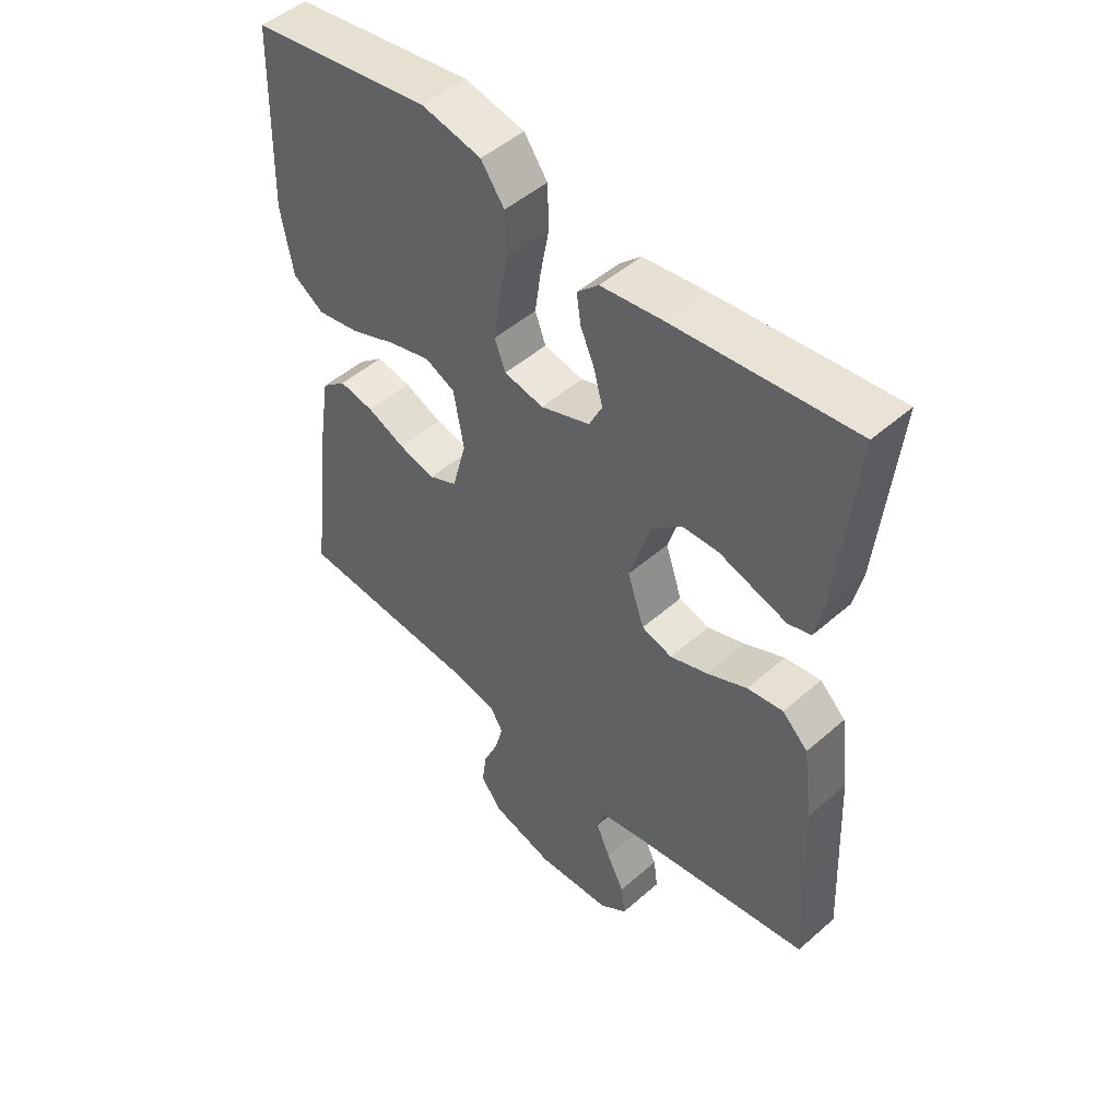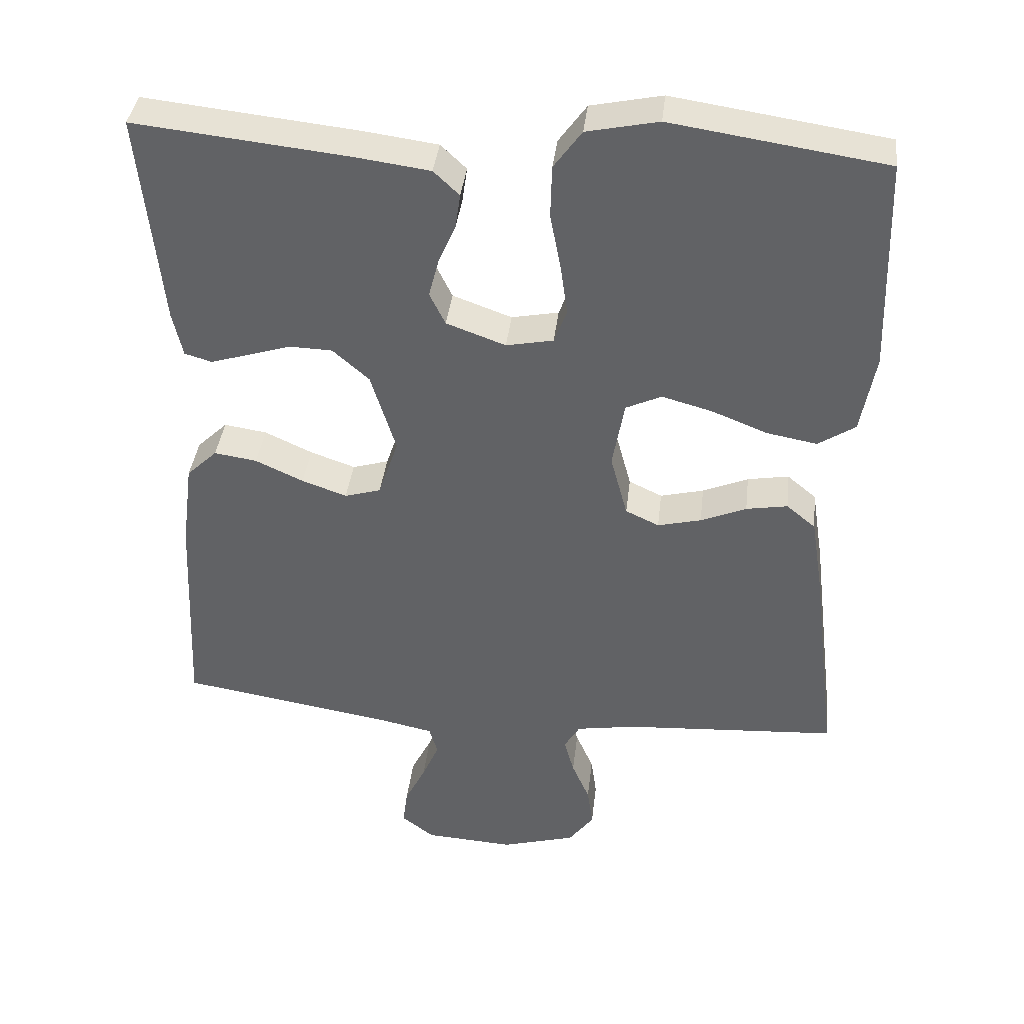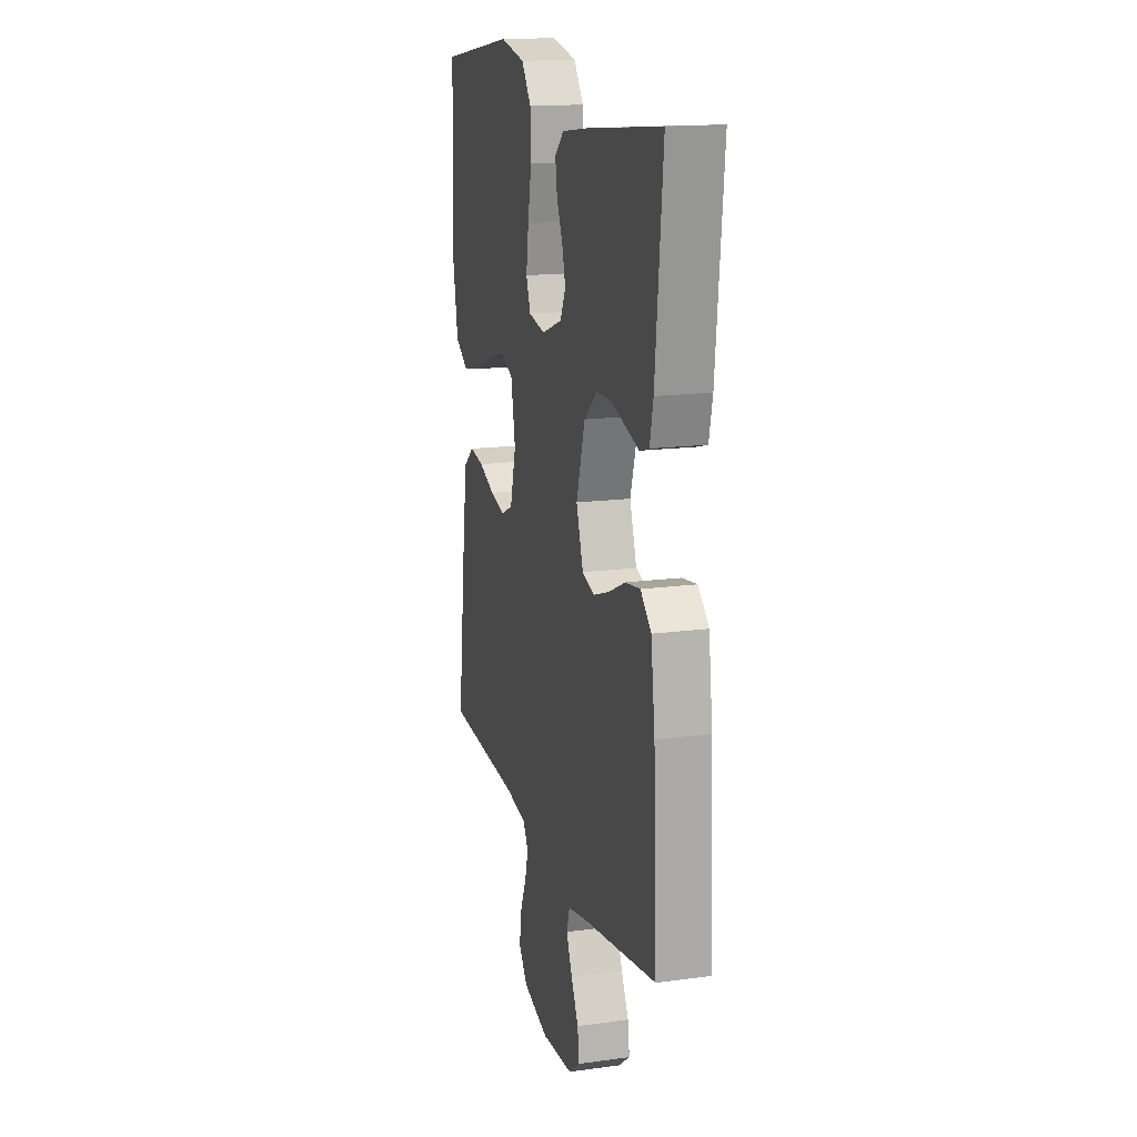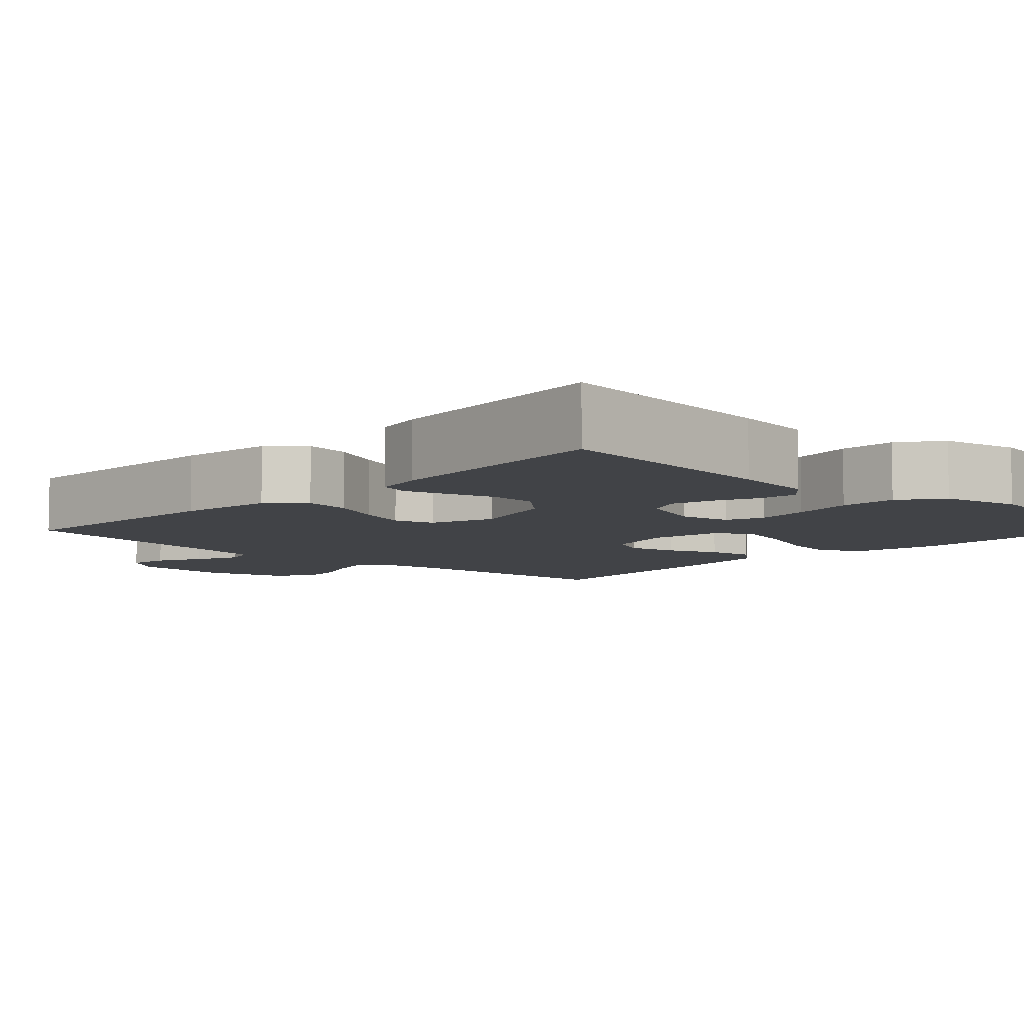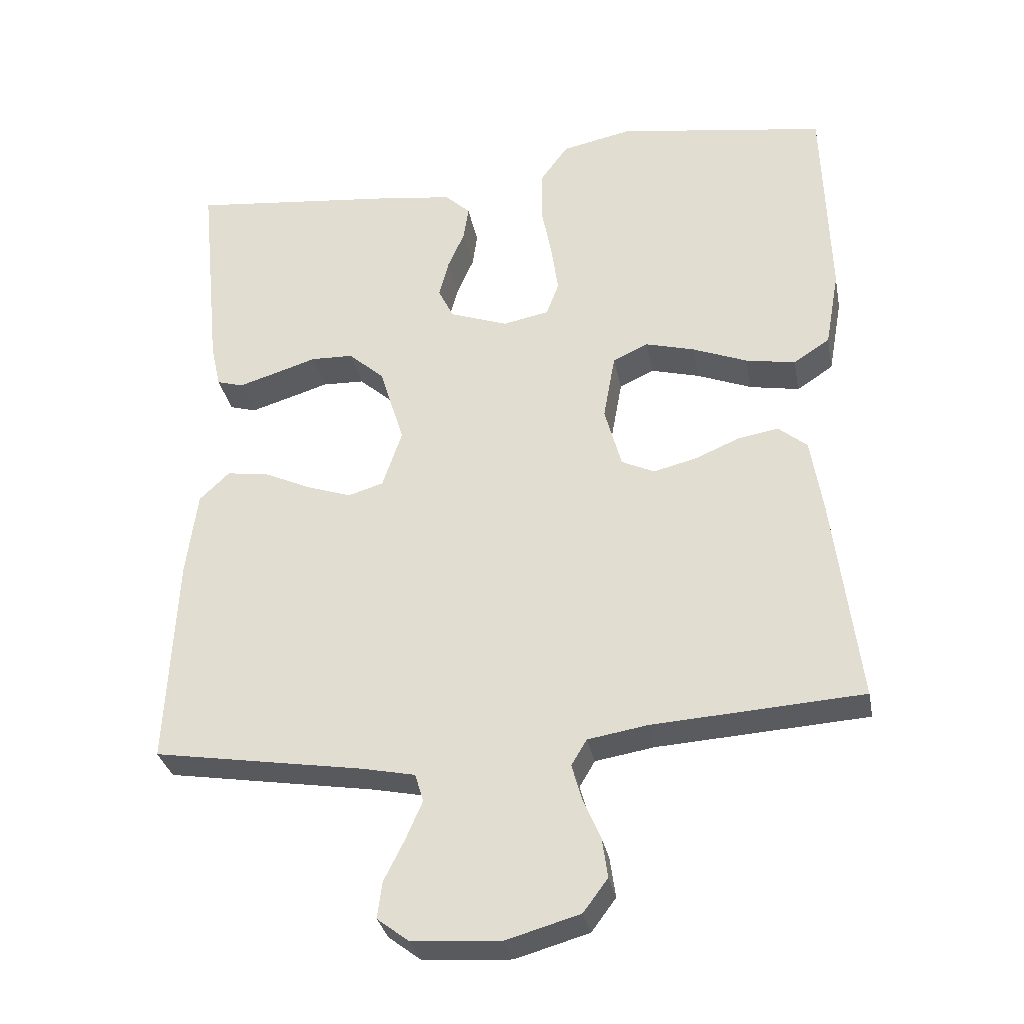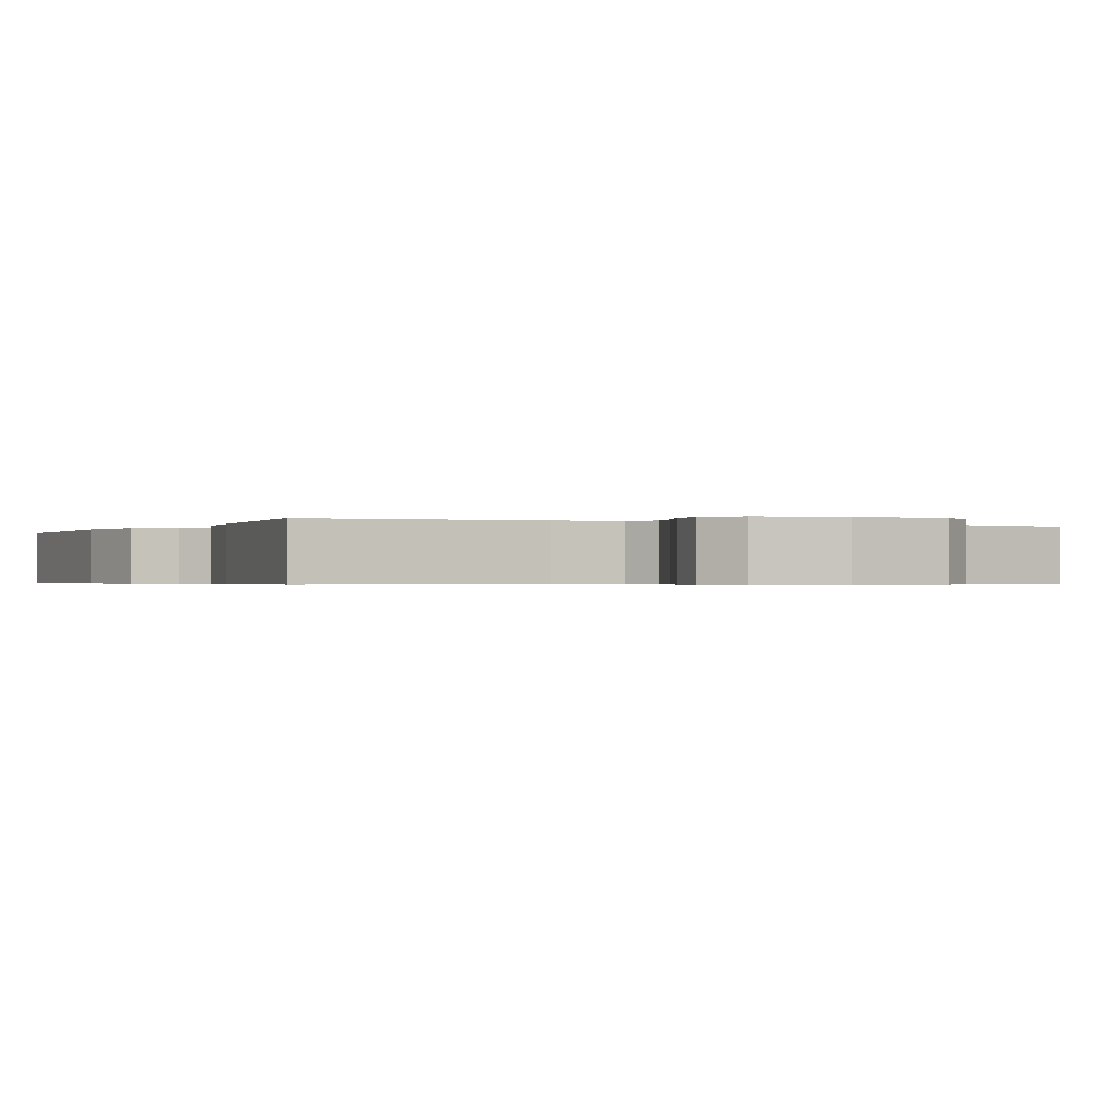
<metadata>
{"format":"obj","ext":"obj","renderer":"f3d","projection":"perspective","resolution":1024,"background":"white","views":[{"elev":48.9,"azim":-134.2,"up":"+Z"},{"elev":38.6,"azim":6.6,"up":"+Z"},{"elev":16.1,"azim":-105.7,"up":"+Z"},{"elev":-7.1,"azim":-43.6,"up":"+Y"},{"elev":-31.8,"azim":10.8,"up":"+Z"},{"elev":-0.5,"azim":153.8,"up":"+Y"}]}
</metadata>
<code>
v 0.5 0.07 -0.5
v 0.2 0.07 -0.519
v 0.115 0.07 -0.533
v 0.093 0.07 -0.57
v 0.107 0.07 -0.621
v 0.132 0.07 -0.679
v 0.14 0.07 -0.736
v 0.105 0.07 -0.783
v 0 0.07 -0.813
v -0.126 0.07 -0.805
v -0.172 0.07 -0.77
v -0.165 0.07 -0.718
v -0.136 0.07 -0.66
v -0.112 0.07 -0.605
v -0.124 0.07 -0.565
v -0.2 0.07 -0.549
v -0.5 0.07 -0.5
v -0.486 0.07 -0.2
v -0.47 0.07 -0.077
v -0.427 0.07 -0.036
v -0.367 0.07 -0.045
v -0.3 0.07 -0.076
v -0.237 0.07 -0.098
v -0.186 0.07 -0.083
v -0.158 0.07 0
v -0.193 0.07 0.114
v -0.244 0.07 0.159
v -0.304 0.07 0.161
v -0.365 0.07 0.142
v -0.418 0.07 0.126
v -0.456 0.07 0.137
v -0.47 0.07 0.2
v -0.5 0.07 0.5
v -0.2 0.07 0.468
v -0.096 0.07 0.454
v -0.06 0.07 0.42
v -0.067 0.07 0.371
v -0.091 0.07 0.316
v -0.105 0.07 0.262
v -0.083 0.07 0.217
v 0 0.07 0.187
v 0.066 0.07 0.2
v 0.084 0.07 0.248
v 0.074 0.07 0.318
v 0.059 0.07 0.397
v 0.061 0.07 0.47
v 0.1 0.07 0.524
v 0.2 0.07 0.545
v 0.5 0.07 0.5
v 0.509 0.07 0.2
v 0.489 0.07 0.089
v 0.437 0.07 0.055
v 0.366 0.07 0.068
v 0.288 0.07 0.099
v 0.218 0.07 0.118
v 0.168 0.07 0.095
v 0.151 0.07 0
v 0.175 0.07 -0.089
v 0.222 0.07 -0.111
v 0.283 0.07 -0.096
v 0.347 0.07 -0.069
v 0.405 0.07 -0.059
v 0.446 0.07 -0.093
v 0.463 0.07 -0.2
v 0.5 0 -0.5
v 0.2 0 -0.519
v 0.115 0 -0.533
v 0.093 0 -0.57
v 0.107 0 -0.621
v 0.132 0 -0.679
v 0.14 0 -0.736
v 0.105 0 -0.783
v 0 0 -0.813
v -0.126 0 -0.805
v -0.172 0 -0.77
v -0.165 0 -0.718
v -0.136 0 -0.66
v -0.112 0 -0.605
v -0.124 0 -0.565
v -0.2 0 -0.549
v -0.5 0 -0.5
v -0.486 0 -0.2
v -0.47 0 -0.077
v -0.427 0 -0.036
v -0.367 0 -0.045
v -0.3 0 -0.076
v -0.237 0 -0.098
v -0.186 0 -0.083
v -0.158 0 0
v -0.193 0 0.114
v -0.244 0 0.159
v -0.304 0 0.161
v -0.365 0 0.142
v -0.418 0 0.126
v -0.456 0 0.137
v -0.47 0 0.2
v -0.5 0 0.5
v -0.2 0 0.468
v -0.096 0 0.454
v -0.06 0 0.42
v -0.067 0 0.371
v -0.091 0 0.316
v -0.105 0 0.262
v -0.083 0 0.217
v 0 0 0.187
v 0.066 0 0.2
v 0.084 0 0.248
v 0.074 0 0.318
v 0.059 0 0.397
v 0.061 0 0.47
v 0.1 0 0.524
v 0.2 0 0.545
v 0.5 0 0.5
v 0.509 0 0.2
v 0.489 0 0.089
v 0.437 0 0.055
v 0.366 0 0.068
v 0.288 0 0.099
v 0.218 0 0.118
v 0.168 0 0.095
v 0.151 0 0
v 0.175 0 -0.089
v 0.222 0 -0.111
v 0.283 0 -0.096
v 0.347 0 -0.069
v 0.405 0 -0.059
v 0.446 0 -0.093
v 0.463 0 -0.2
f 63 64 1 2
f 60 61 62 63
f 59 60 63 2
f 58 59 2 3
f 57 58 3 4
f 51 52 53 54
f 51 54 55
f 50 51 55
f 49 50 55
f 48 49 55 56
f 44 45 46 47
f 43 44 47 48
f 42 43 48 56
f 35 36 37 38
f 35 38 39
f 34 35 39
f 33 34 39
f 32 33 39 40
f 28 29 30 31
f 28 31 32 40
f 19 20 21 22
f 19 22 23
f 16 17 18 19
f 15 16 19 23
f 14 15 23 24
f 10 11 12 13
f 10 13 14
f 9 10 14
f 5 6 7 8
f 4 5 8 9
f 57 4 9 14
f 41 42 56 57
f 27 28 40 41
f 26 27 41 57
f 25 26 57
f 14 24 25 57
f 66 65 128 127
f 127 126 125 124
f 66 127 124 123
f 67 66 123 122
f 68 67 122 121
f 118 117 116 115
f 119 118 115
f 119 115 114
f 119 114 113
f 120 119 113 112
f 111 110 109 108
f 112 111 108 107
f 120 112 107 106
f 102 101 100 99
f 103 102 99
f 103 99 98
f 103 98 97
f 104 103 97 96
f 95 94 93 92
f 104 96 95 92
f 86 85 84 83
f 87 86 83
f 83 82 81 80
f 87 83 80 79
f 88 87 79 78
f 77 76 75 74
f 78 77 74
f 78 74 73
f 72 71 70 69
f 73 72 69 68
f 78 73 68 121
f 121 120 106 105
f 105 104 92 91
f 121 105 91 90
f 121 90 89
f 121 89 88 78
f 1 65 66 2
f 2 66 67 3
f 3 67 68 4
f 4 68 69 5
f 5 69 70 6
f 6 70 71 7
f 7 71 72 8
f 8 72 73 9
f 9 73 74 10
f 10 74 75 11
f 11 75 76 12
f 12 76 77 13
f 13 77 78 14
f 14 78 79 15
f 15 79 80 16
f 16 80 81 17
f 17 81 82 18
f 18 82 83 19
f 19 83 84 20
f 20 84 85 21
f 21 85 86 22
f 22 86 87 23
f 23 87 88 24
f 24 88 89 25
f 25 89 90 26
f 26 90 91 27
f 27 91 92 28
f 28 92 93 29
f 29 93 94 30
f 30 94 95 31
f 31 95 96 32
f 32 96 97 33
f 33 97 98 34
f 34 98 99 35
f 35 99 100 36
f 36 100 101 37
f 37 101 102 38
f 38 102 103 39
f 39 103 104 40
f 40 104 105 41
f 41 105 106 42
f 42 106 107 43
f 43 107 108 44
f 44 108 109 45
f 45 109 110 46
f 46 110 111 47
f 47 111 112 48
f 48 112 113 49
f 49 113 114 50
f 50 114 115 51
f 51 115 116 52
f 52 116 117 53
f 53 117 118 54
f 54 118 119 55
f 55 119 120 56
f 56 120 121 57
f 57 121 122 58
f 58 122 123 59
f 59 123 124 60
f 60 124 125 61
f 61 125 126 62
f 62 126 127 63
f 63 127 128 64
f 64 128 65 1

</code>
